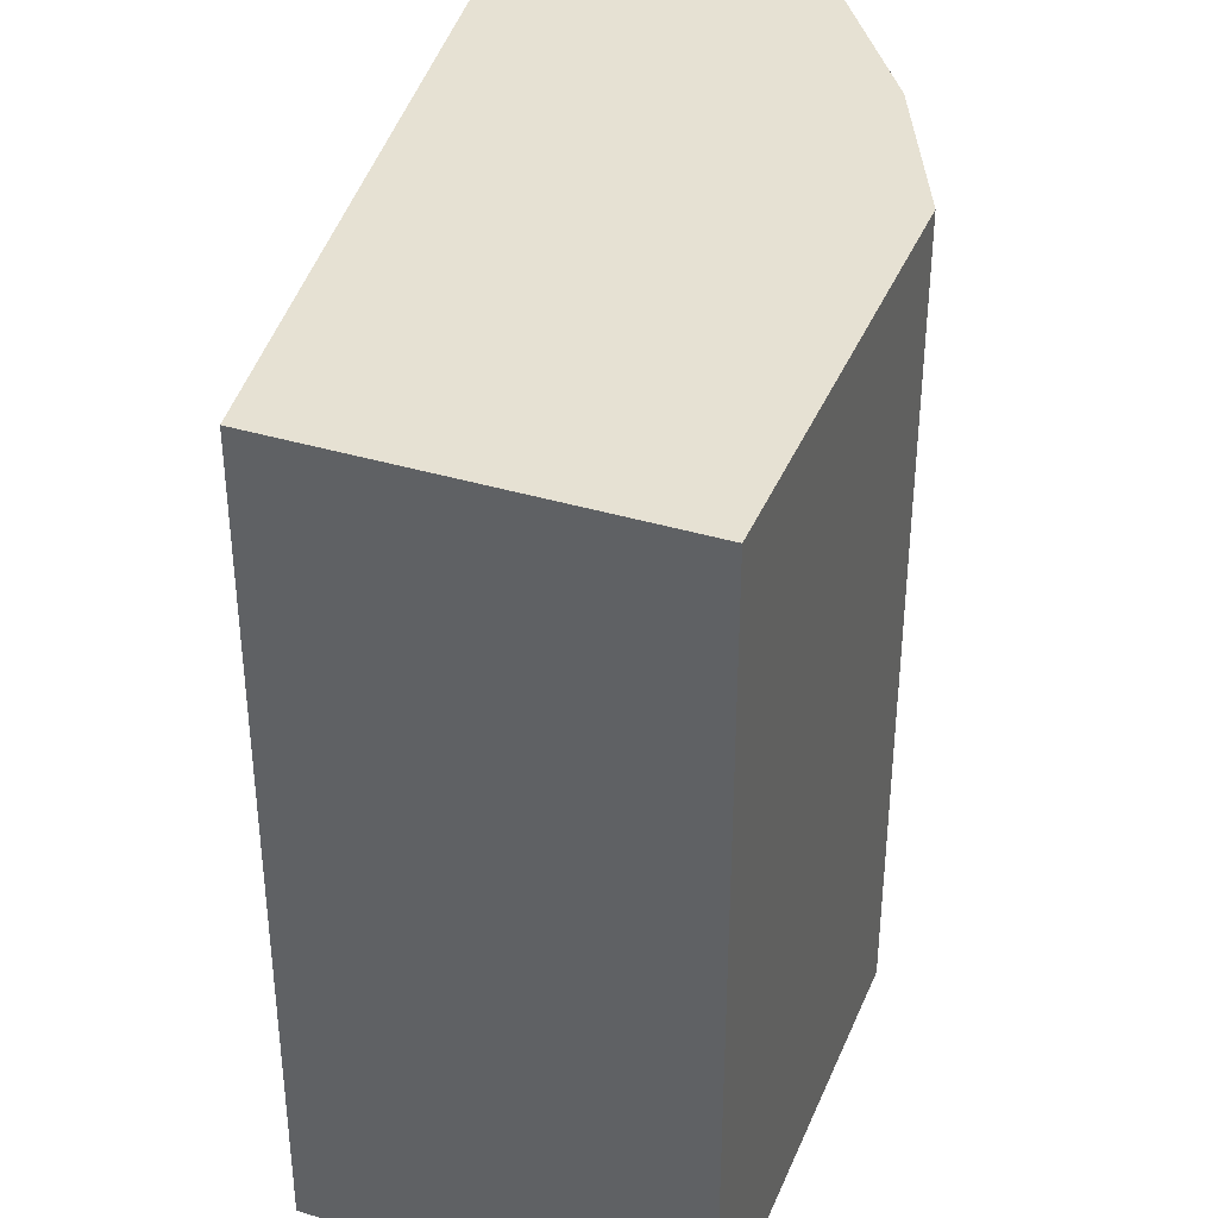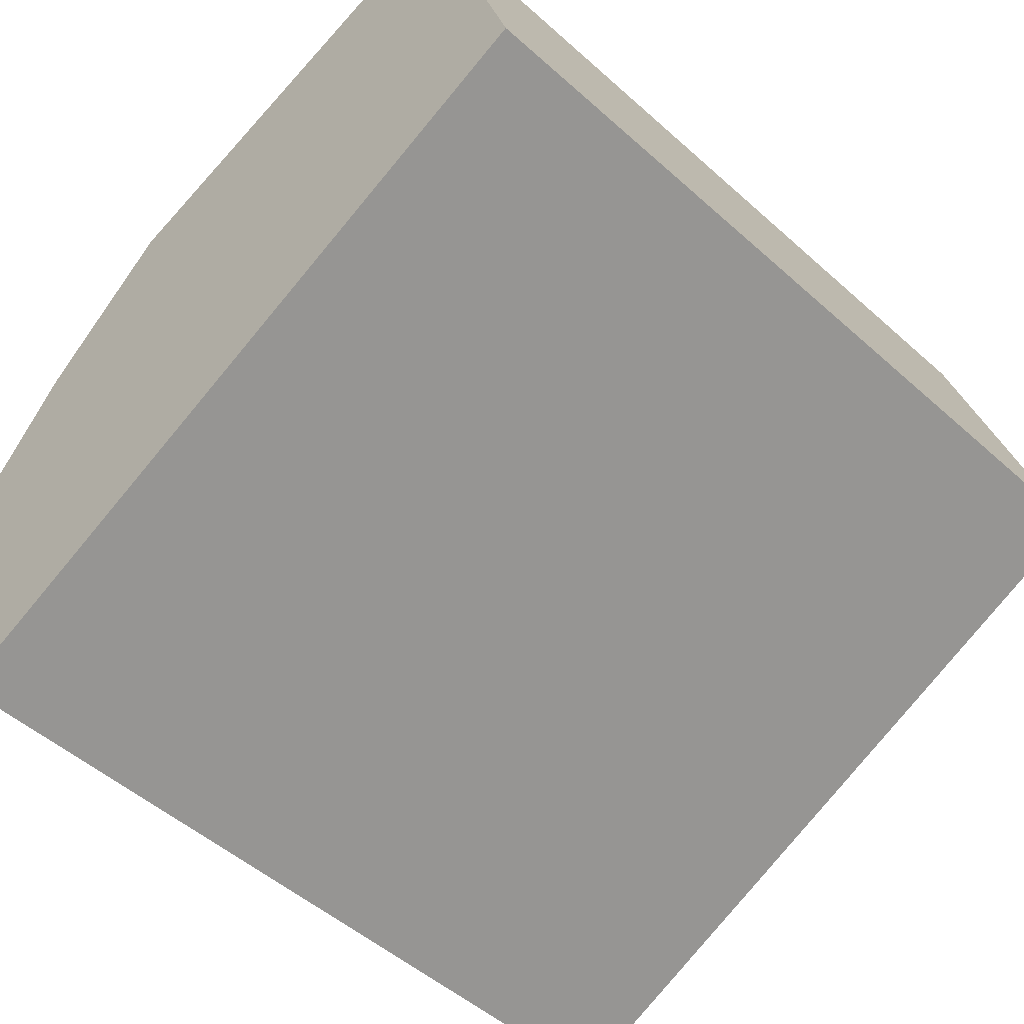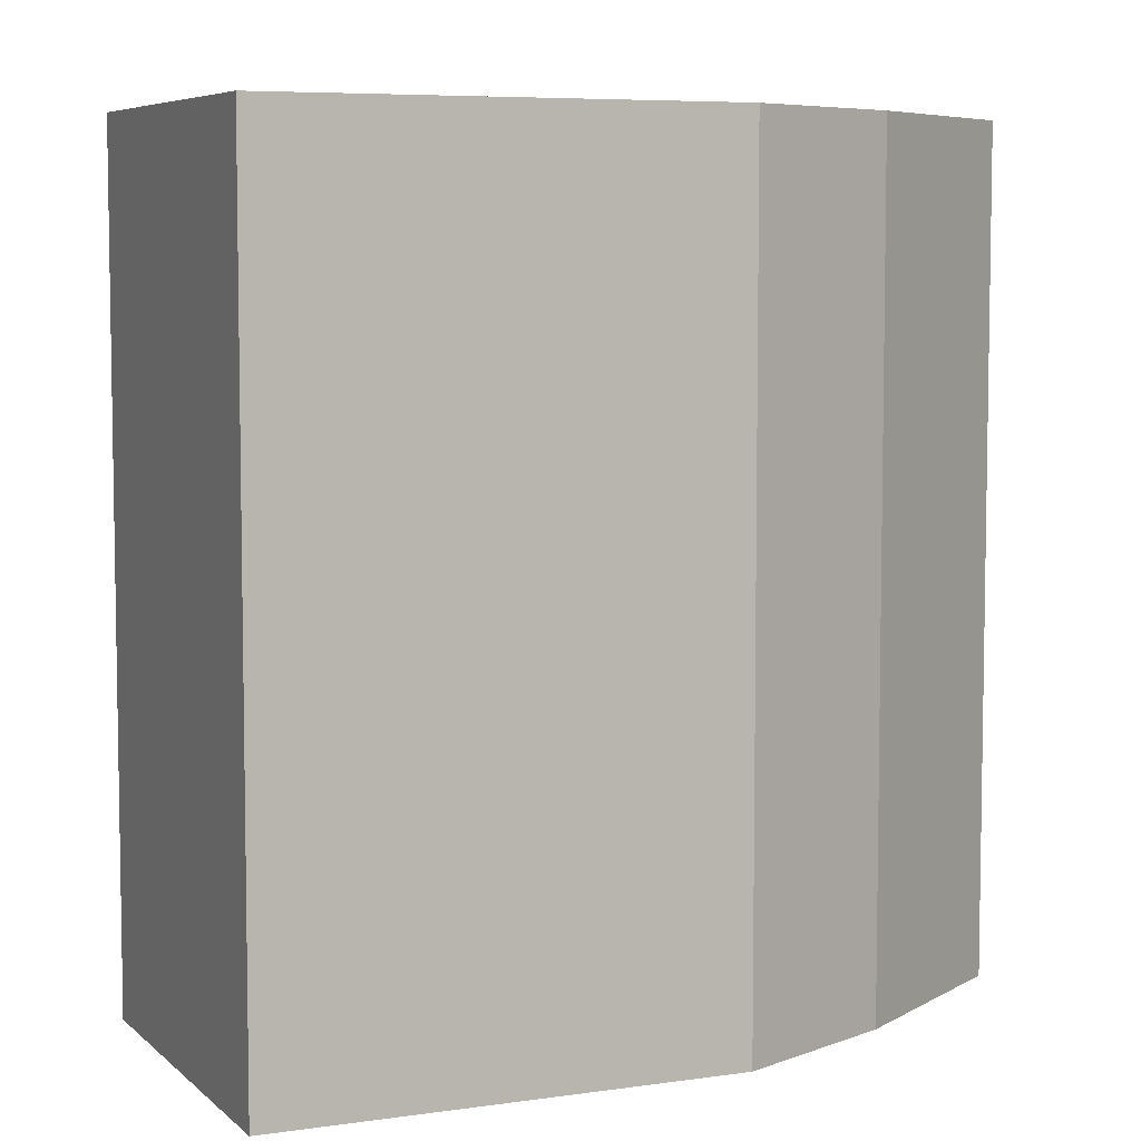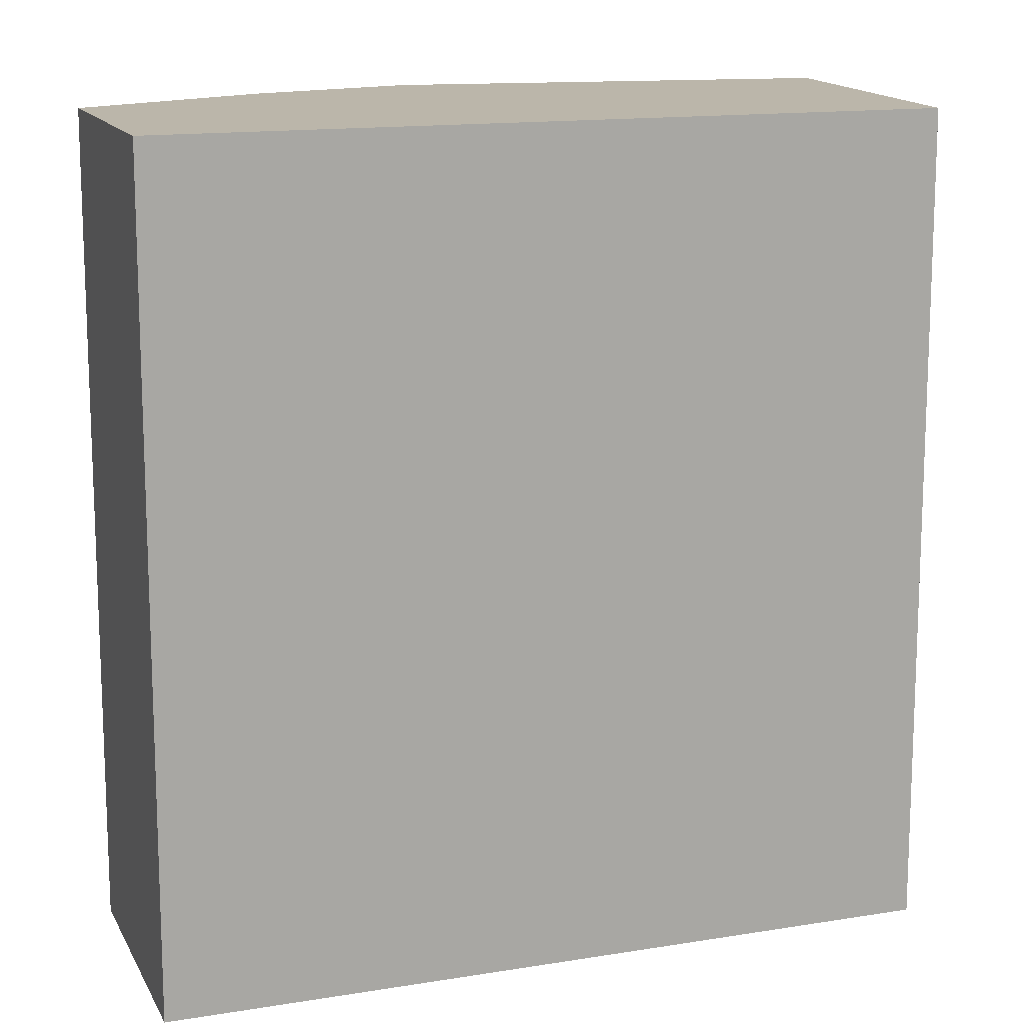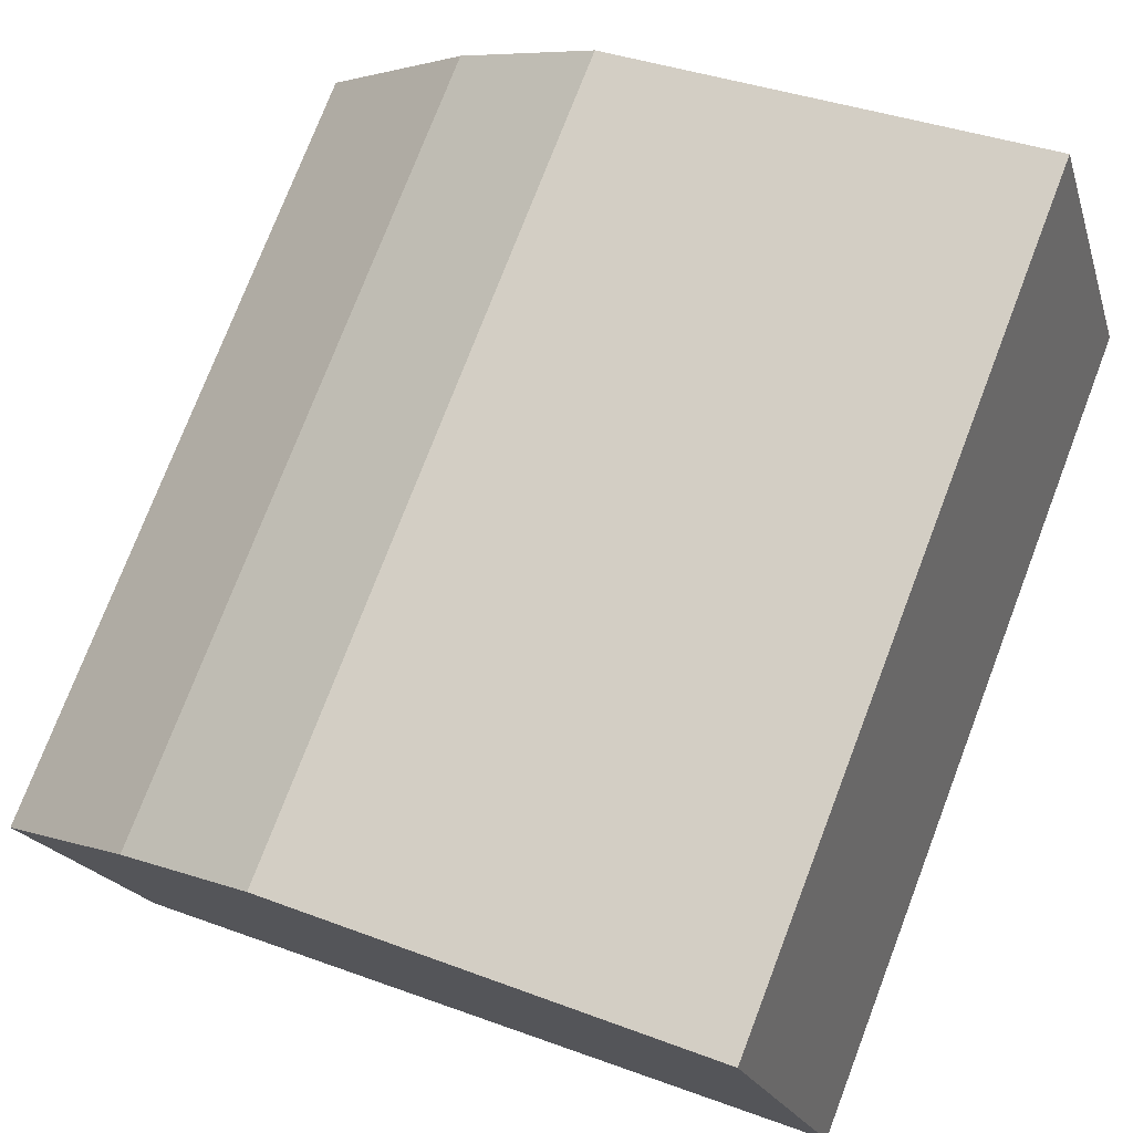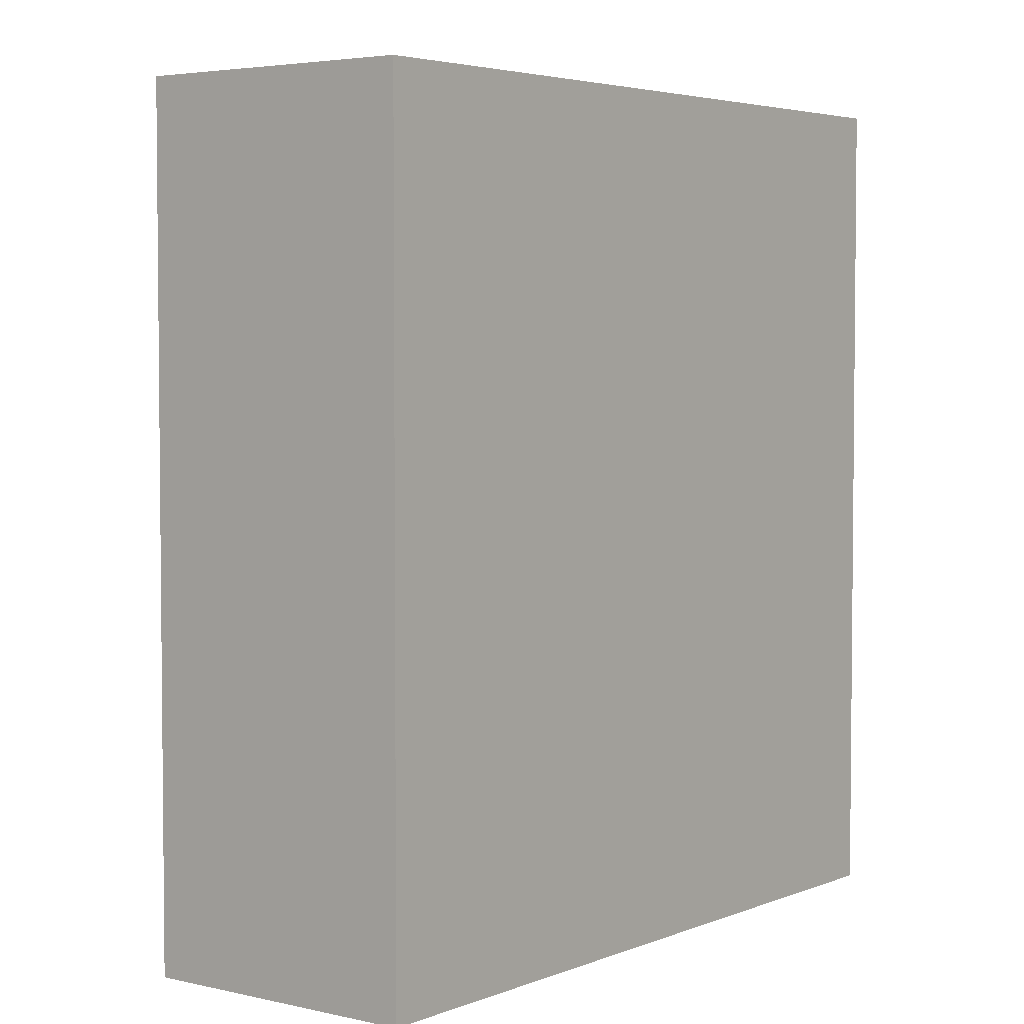
<metadata>
{"format":"obj","ext":"obj","renderer":"f3d","projection":"perspective","resolution":1024,"background":"white","views":[{"elev":38.6,"azim":-52.6,"up":"+Y"},{"elev":-50.2,"azim":-134.5,"up":"+Z"},{"elev":6.4,"azim":-7.3,"up":"+Y"},{"elev":14.0,"azim":-176.2,"up":"+Y"},{"elev":75.7,"azim":-159.0,"up":"+Z"},{"elev":3.9,"azim":150.9,"up":"+Y"}]}
</metadata>
<code>
v  4.67 5.387 -2.075
v  4.434 5.387 0.787
v  5.379 5.387 -0.368
v  0 5.387 3.299e-16
v  3.542 5.387 1.556
v  0.715 5.387 2.384
v  4.434 -4.819e-17 0.787
v  5.379 2.253e-17 -0.368
v  3.542 -9.528e-17 1.556
v  0.715 -1.46e-16 2.384
v  4.67 1.271e-16 -2.075
v  0 0 0
g defaultobject
f 1 2 3
f 2 1 4
f 2 4 5
f 5 4 6
f 7 3 2
f 3 7 8
f 9 2 5
f 2 9 7
f 10 5 6
f 5 10 9
f 8 1 3
f 1 8 11
f 11 4 1
f 4 11 12
f 12 6 4
f 6 12 10
f 8 12 11
f 12 8 7
f 12 7 9
f 12 9 10

</code>
